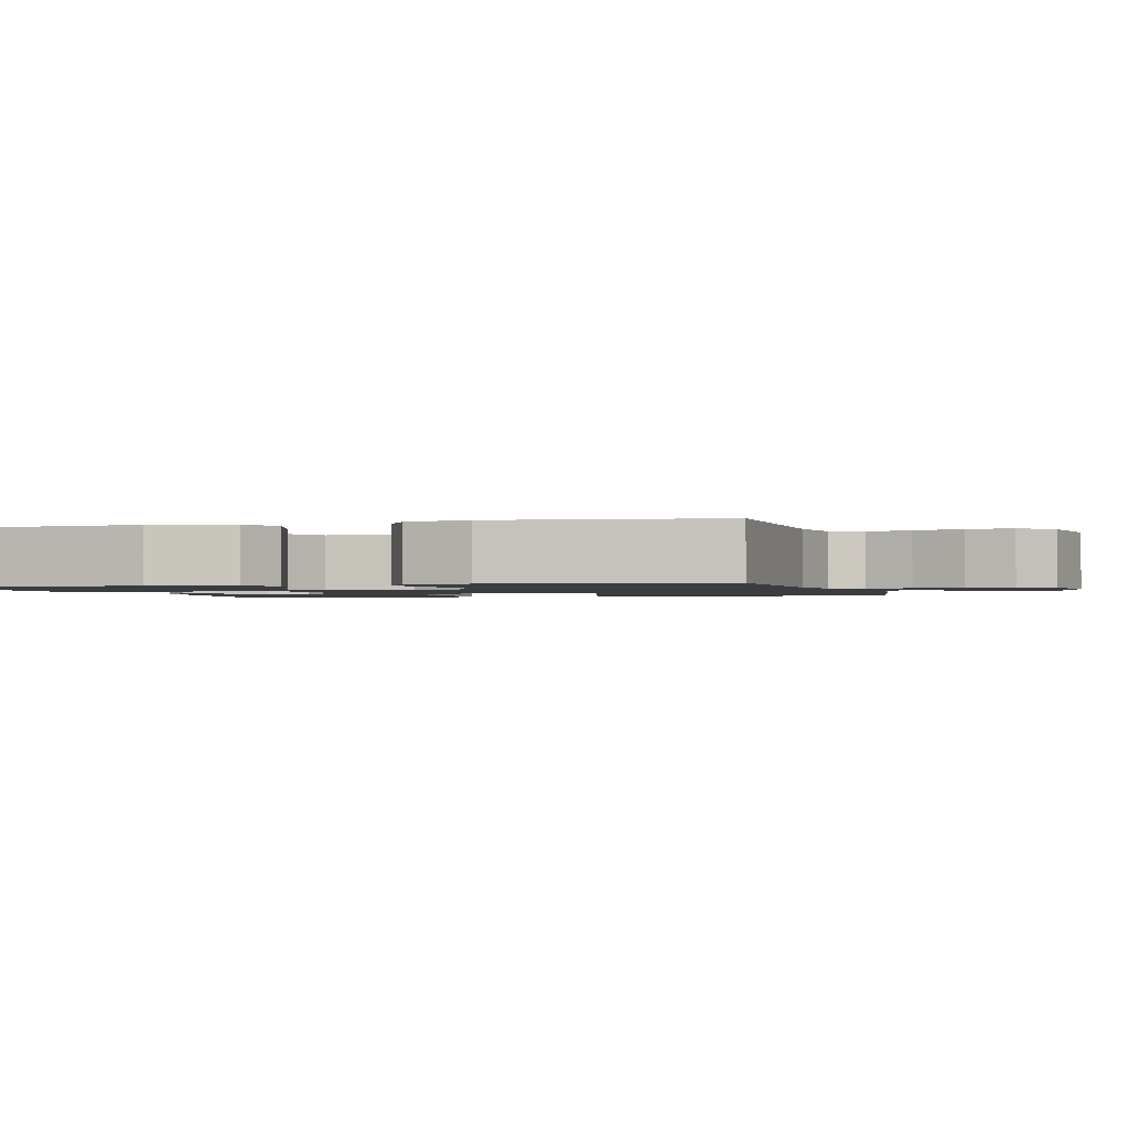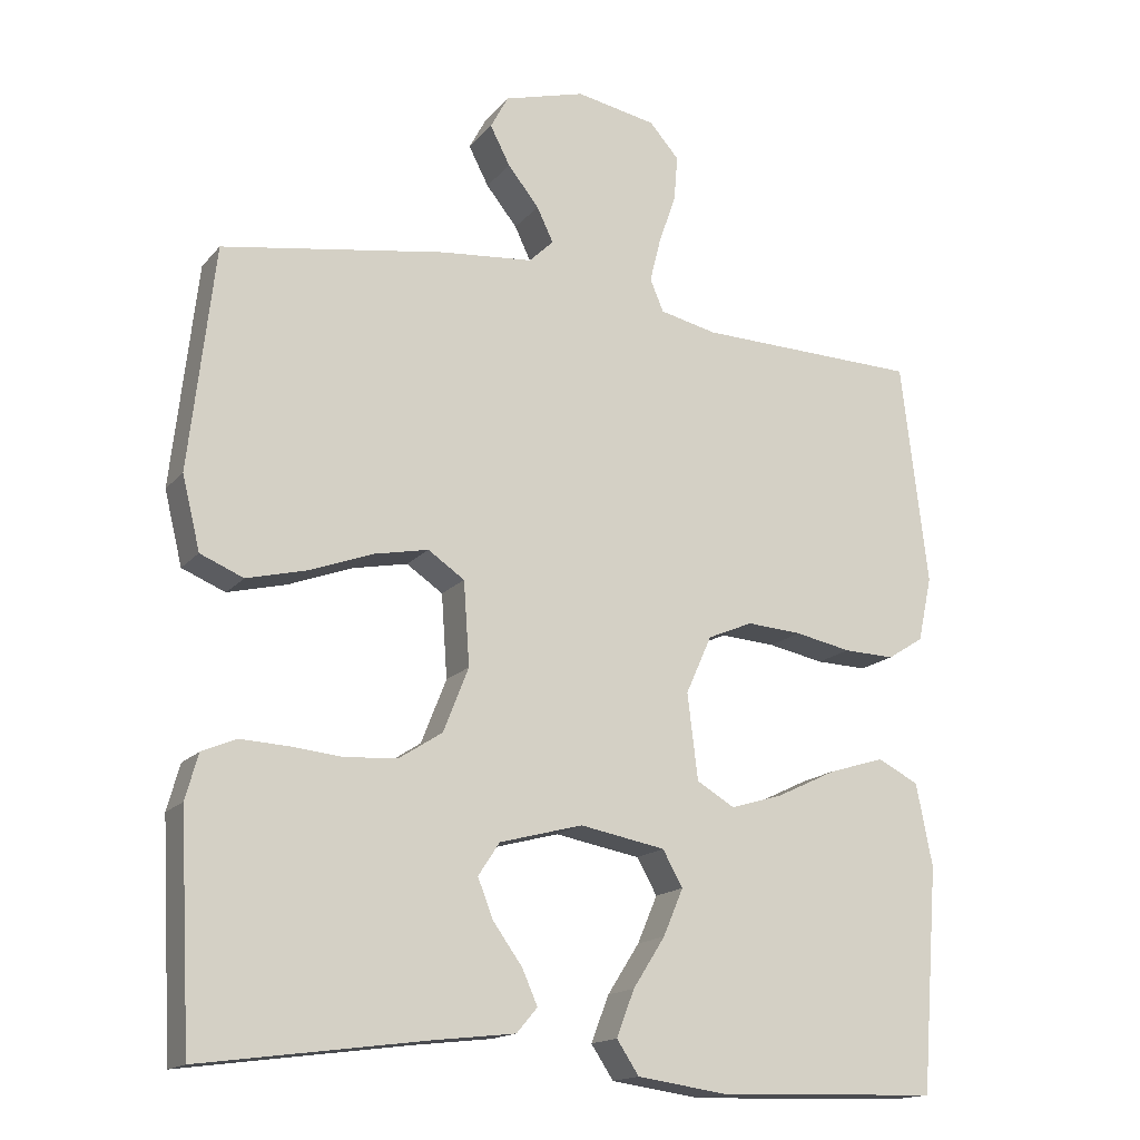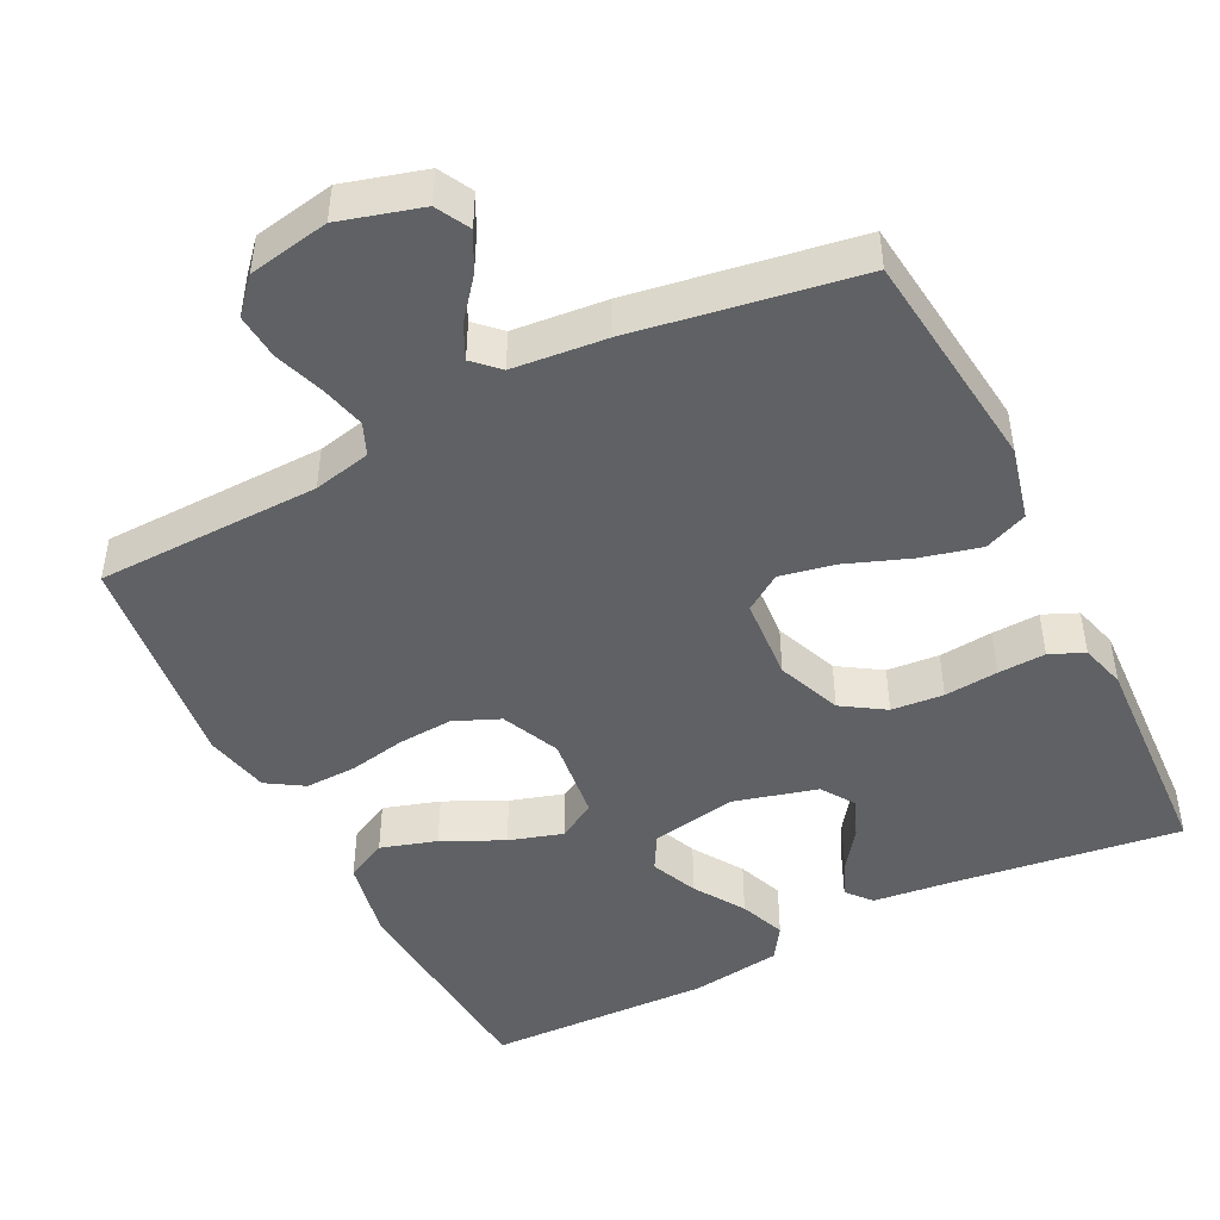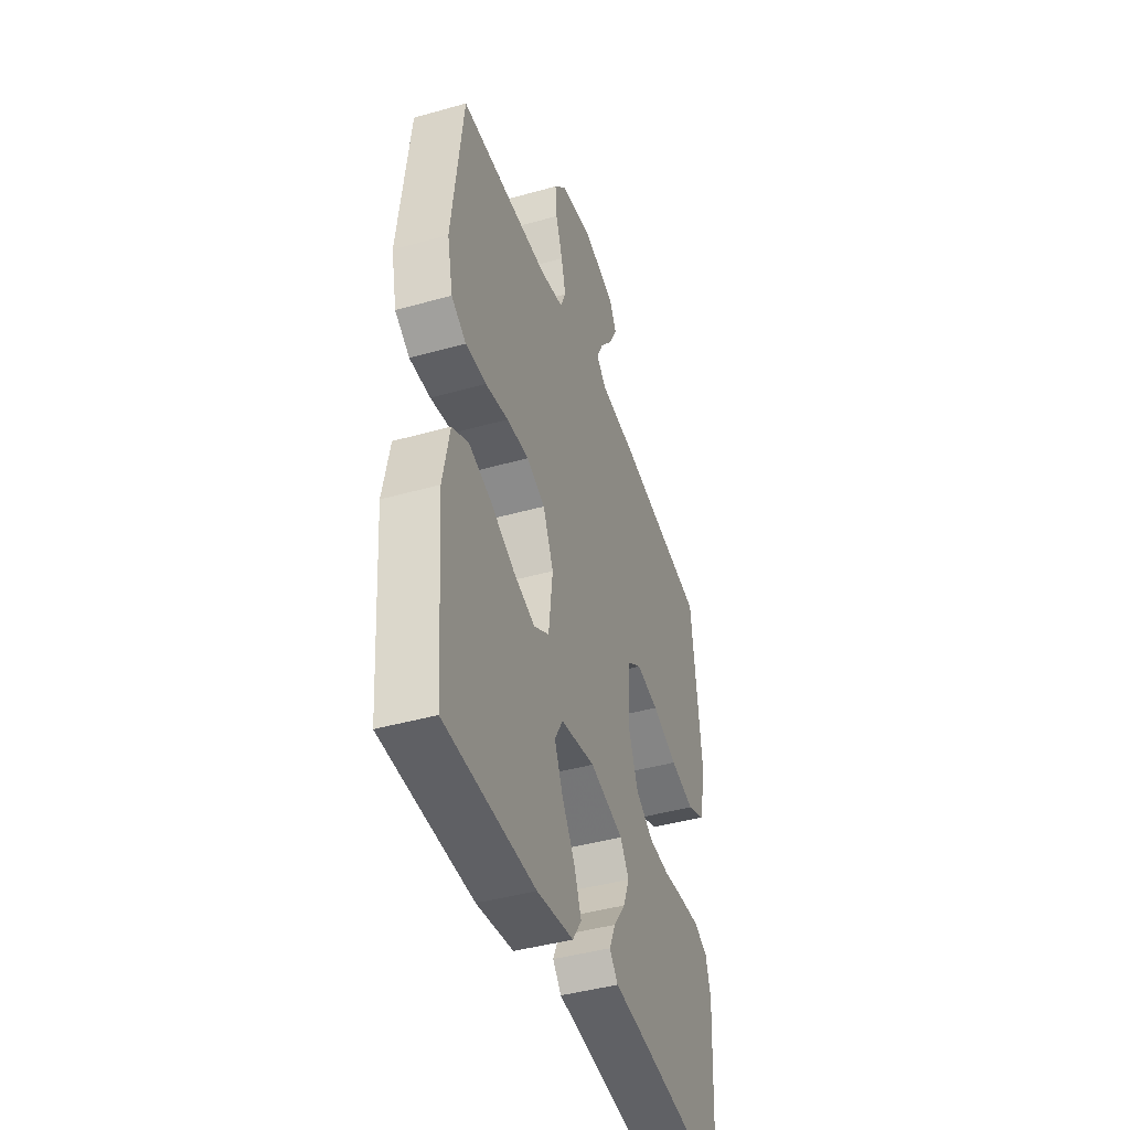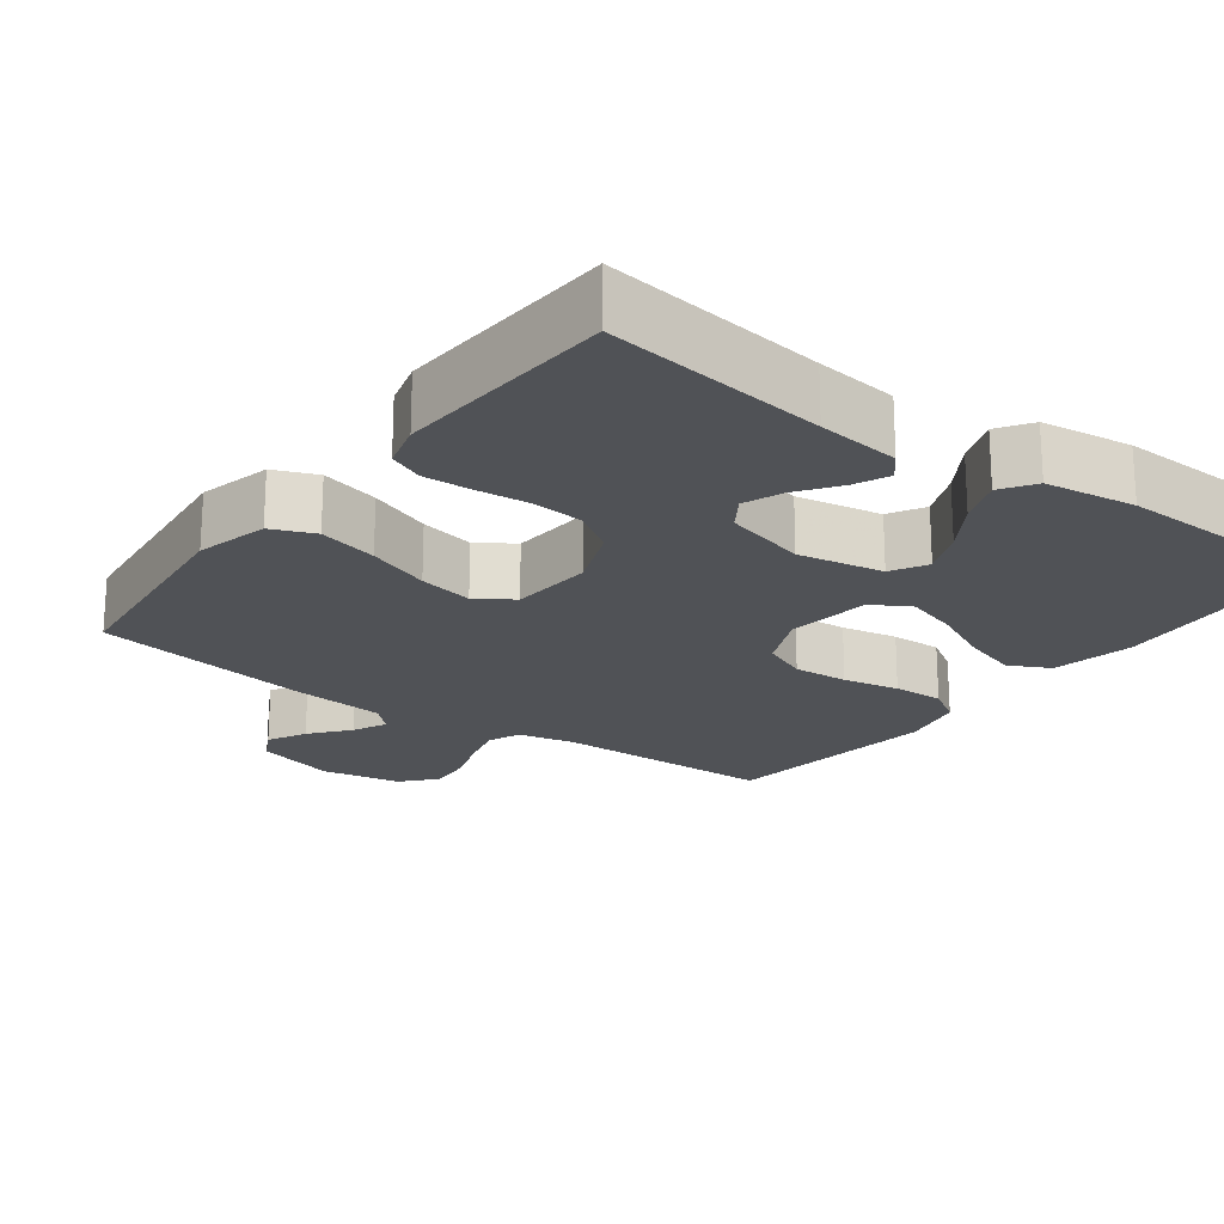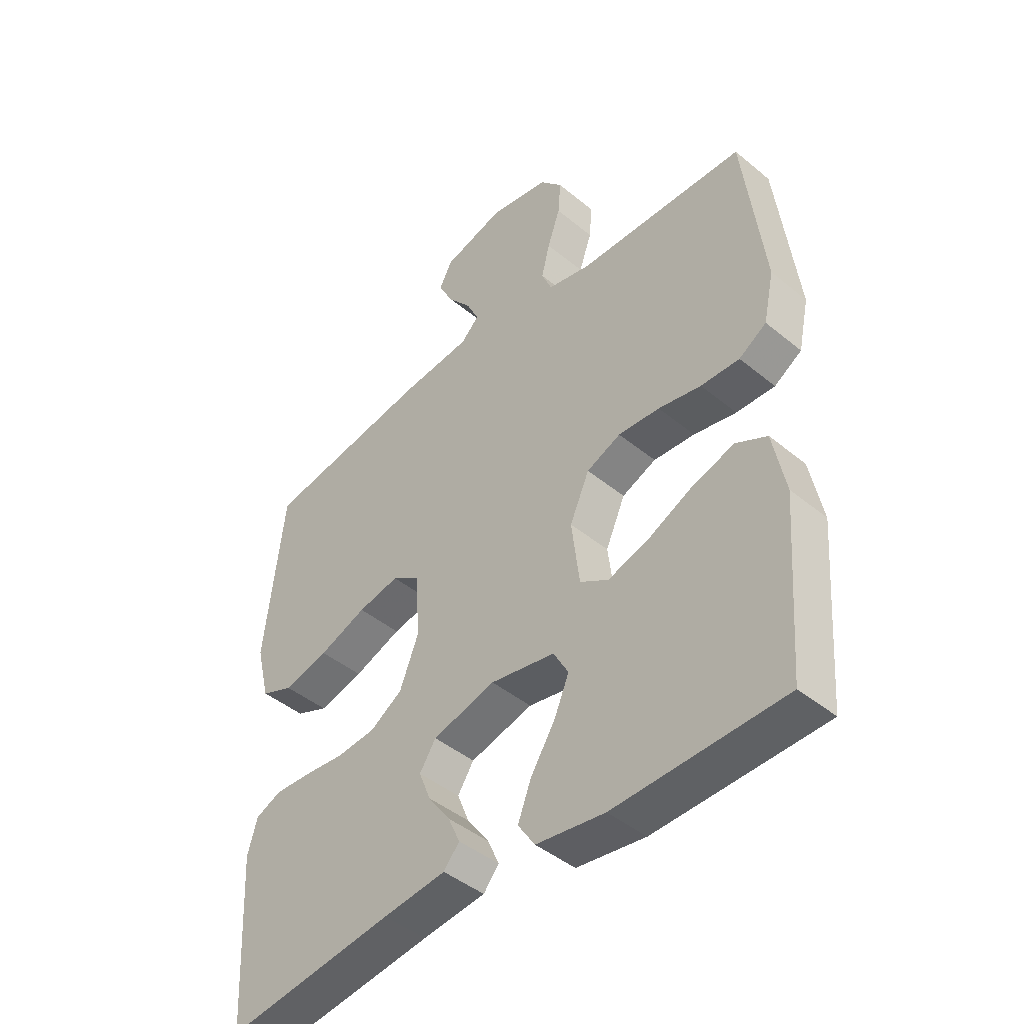
<metadata>
{"format":"obj","ext":"obj","renderer":"f3d","projection":"perspective","resolution":1024,"background":"white","views":[{"elev":-1.5,"azim":-74.2,"up":"+Y"},{"elev":-16.1,"azim":153.9,"up":"+Z"},{"elev":-46.6,"azim":26.7,"up":"+Y"},{"elev":-43.0,"azim":-71.5,"up":"+Z"},{"elev":-20.7,"azim":143.2,"up":"+Y"},{"elev":-44.4,"azim":-133.8,"up":"+Z"}]}
</metadata>
<code>
v 0.5 0.07 0.5
v 0.534 0.07 0.2
v 0.51 0.07 0.102
v 0.452 0.07 0.078
v 0.372 0.07 0.098
v 0.287 0.07 0.13
v 0.213 0.07 0.145
v 0.164 0.07 0.112
v 0.156 0.07 0
v 0.19 0.07 -0.086
v 0.247 0.07 -0.123
v 0.317 0.07 -0.129
v 0.389 0.07 -0.122
v 0.453 0.07 -0.119
v 0.499 0.07 -0.139
v 0.516 0.07 -0.2
v 0.5 0.07 -0.5
v 0.2 0.07 -0.46
v 0.088 0.07 -0.447
v 0.06 0.07 -0.414
v 0.081 0.07 -0.367
v 0.12 0.07 -0.313
v 0.141 0.07 -0.26
v 0.112 0.07 -0.216
v 0 0.07 -0.186
v -0.115 0.07 -0.207
v -0.142 0.07 -0.255
v -0.115 0.07 -0.318
v -0.072 0.07 -0.385
v -0.048 0.07 -0.447
v -0.078 0.07 -0.492
v -0.2 0.07 -0.509
v -0.5 0.07 -0.5
v -0.523 0.07 -0.2
v -0.501 0.07 -0.089
v -0.446 0.07 -0.061
v -0.371 0.07 -0.084
v -0.29 0.07 -0.123
v -0.218 0.07 -0.145
v -0.167 0.07 -0.115
v -0.153 0.07 0
v -0.188 0.07 0.078
v -0.249 0.07 0.104
v -0.323 0.07 0.099
v -0.399 0.07 0.084
v -0.468 0.07 0.082
v -0.517 0.07 0.113
v -0.536 0.07 0.2
v -0.5 0.07 0.5
v -0.2 0.07 0.507
v -0.123 0.07 0.524
v -0.105 0.07 0.567
v -0.12 0.07 0.627
v -0.143 0.07 0.693
v -0.148 0.07 0.754
v -0.108 0.07 0.799
v 0 0.07 0.819
v 0.109 0.07 0.788
v 0.133 0.07 0.743
v 0.106 0.07 0.691
v 0.064 0.07 0.639
v 0.042 0.07 0.593
v 0.075 0.07 0.561
v 0.2 0.07 0.549
v 0.5 0 0.5
v 0.534 0 0.2
v 0.51 0 0.102
v 0.452 0 0.078
v 0.372 0 0.098
v 0.287 0 0.13
v 0.213 0 0.145
v 0.164 0 0.112
v 0.156 0 0
v 0.19 0 -0.086
v 0.247 0 -0.123
v 0.317 0 -0.129
v 0.389 0 -0.122
v 0.453 0 -0.119
v 0.499 0 -0.139
v 0.516 0 -0.2
v 0.5 0 -0.5
v 0.2 0 -0.46
v 0.088 0 -0.447
v 0.06 0 -0.414
v 0.081 0 -0.367
v 0.12 0 -0.313
v 0.141 0 -0.26
v 0.112 0 -0.216
v 0 0 -0.186
v -0.115 0 -0.207
v -0.142 0 -0.255
v -0.115 0 -0.318
v -0.072 0 -0.385
v -0.048 0 -0.447
v -0.078 0 -0.492
v -0.2 0 -0.509
v -0.5 0 -0.5
v -0.523 0 -0.2
v -0.501 0 -0.089
v -0.446 0 -0.061
v -0.371 0 -0.084
v -0.29 0 -0.123
v -0.218 0 -0.145
v -0.167 0 -0.115
v -0.153 0 0
v -0.188 0 0.078
v -0.249 0 0.104
v -0.323 0 0.099
v -0.399 0 0.084
v -0.468 0 0.082
v -0.517 0 0.113
v -0.536 0 0.2
v -0.5 0 0.5
v -0.2 0 0.507
v -0.123 0 0.524
v -0.105 0 0.567
v -0.12 0 0.627
v -0.143 0 0.693
v -0.148 0 0.754
v -0.108 0 0.799
v 0 0 0.819
v 0.109 0 0.788
v 0.133 0 0.743
v 0.106 0 0.691
v 0.064 0 0.639
v 0.042 0 0.593
v 0.075 0 0.561
v 0.2 0 0.549
f 63 64 1 2
f 58 59 60 61
f 58 61 62
f 57 58 62
f 56 57 62
f 53 54 55 56
f 52 53 56 62
f 51 52 62 63
f 47 48 49 50
f 44 45 46 47
f 43 44 47 50
f 42 43 50 51
f 35 36 37 38
f 35 38 39
f 34 35 39
f 33 34 39
f 32 33 39 40
f 28 29 30 31
f 27 28 31 32
f 19 20 21 22
f 18 19 22 23
f 17 18 23
f 16 17 23 24
f 12 13 14 15
f 12 15 16 24
f 3 4 5 6
f 3 6 7
f 2 3 7
f 63 2 7
f 41 42 51 63
f 41 63 7 8
f 27 32 40 41
f 26 27 41
f 25 26 41 8
f 11 12 24 25
f 10 11 25
f 9 10 25
f 8 9 25
f 66 65 128 127
f 125 124 123 122
f 126 125 122
f 126 122 121
f 126 121 120
f 120 119 118 117
f 126 120 117 116
f 127 126 116 115
f 114 113 112 111
f 111 110 109 108
f 114 111 108 107
f 115 114 107 106
f 102 101 100 99
f 103 102 99
f 103 99 98
f 103 98 97
f 104 103 97 96
f 95 94 93 92
f 96 95 92 91
f 86 85 84 83
f 87 86 83 82
f 87 82 81
f 88 87 81 80
f 79 78 77 76
f 88 80 79 76
f 70 69 68 67
f 71 70 67
f 71 67 66
f 71 66 127
f 127 115 106 105
f 72 71 127 105
f 105 104 96 91
f 105 91 90
f 72 105 90 89
f 89 88 76 75
f 89 75 74
f 89 74 73
f 89 73 72
f 1 65 66 2
f 2 66 67 3
f 3 67 68 4
f 4 68 69 5
f 5 69 70 6
f 6 70 71 7
f 7 71 72 8
f 8 72 73 9
f 9 73 74 10
f 10 74 75 11
f 11 75 76 12
f 12 76 77 13
f 13 77 78 14
f 14 78 79 15
f 15 79 80 16
f 16 80 81 17
f 17 81 82 18
f 18 82 83 19
f 19 83 84 20
f 20 84 85 21
f 21 85 86 22
f 22 86 87 23
f 23 87 88 24
f 24 88 89 25
f 25 89 90 26
f 26 90 91 27
f 27 91 92 28
f 28 92 93 29
f 29 93 94 30
f 30 94 95 31
f 31 95 96 32
f 32 96 97 33
f 33 97 98 34
f 34 98 99 35
f 35 99 100 36
f 36 100 101 37
f 37 101 102 38
f 38 102 103 39
f 39 103 104 40
f 40 104 105 41
f 41 105 106 42
f 42 106 107 43
f 43 107 108 44
f 44 108 109 45
f 45 109 110 46
f 46 110 111 47
f 47 111 112 48
f 48 112 113 49
f 49 113 114 50
f 50 114 115 51
f 51 115 116 52
f 52 116 117 53
f 53 117 118 54
f 54 118 119 55
f 55 119 120 56
f 56 120 121 57
f 57 121 122 58
f 58 122 123 59
f 59 123 124 60
f 60 124 125 61
f 61 125 126 62
f 62 126 127 63
f 63 127 128 64
f 64 128 65 1

</code>
